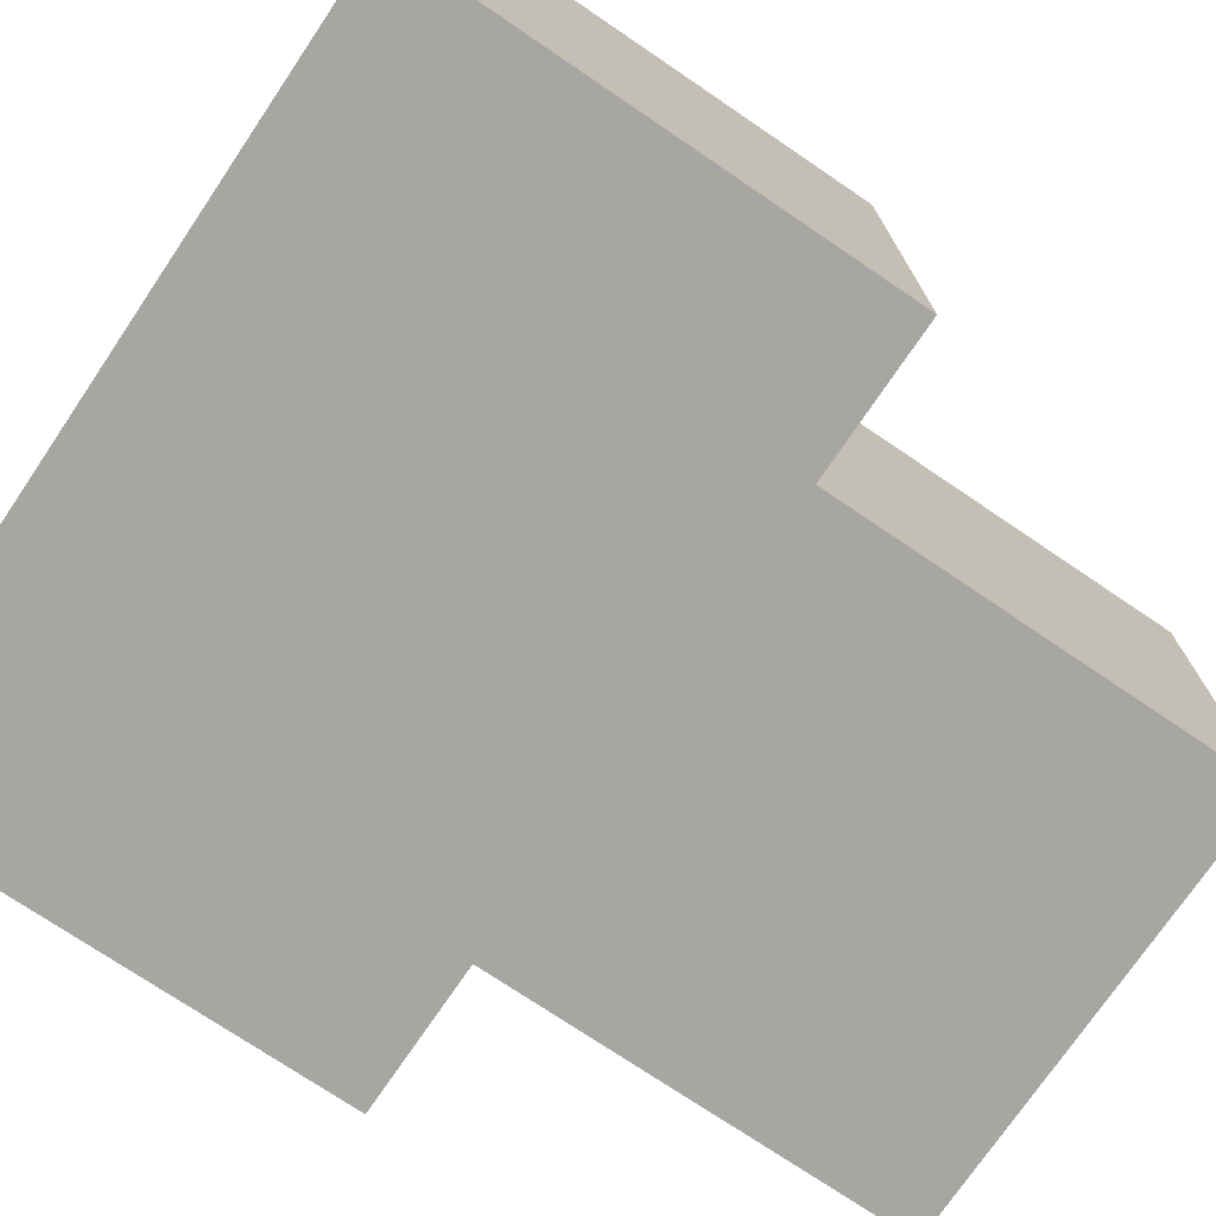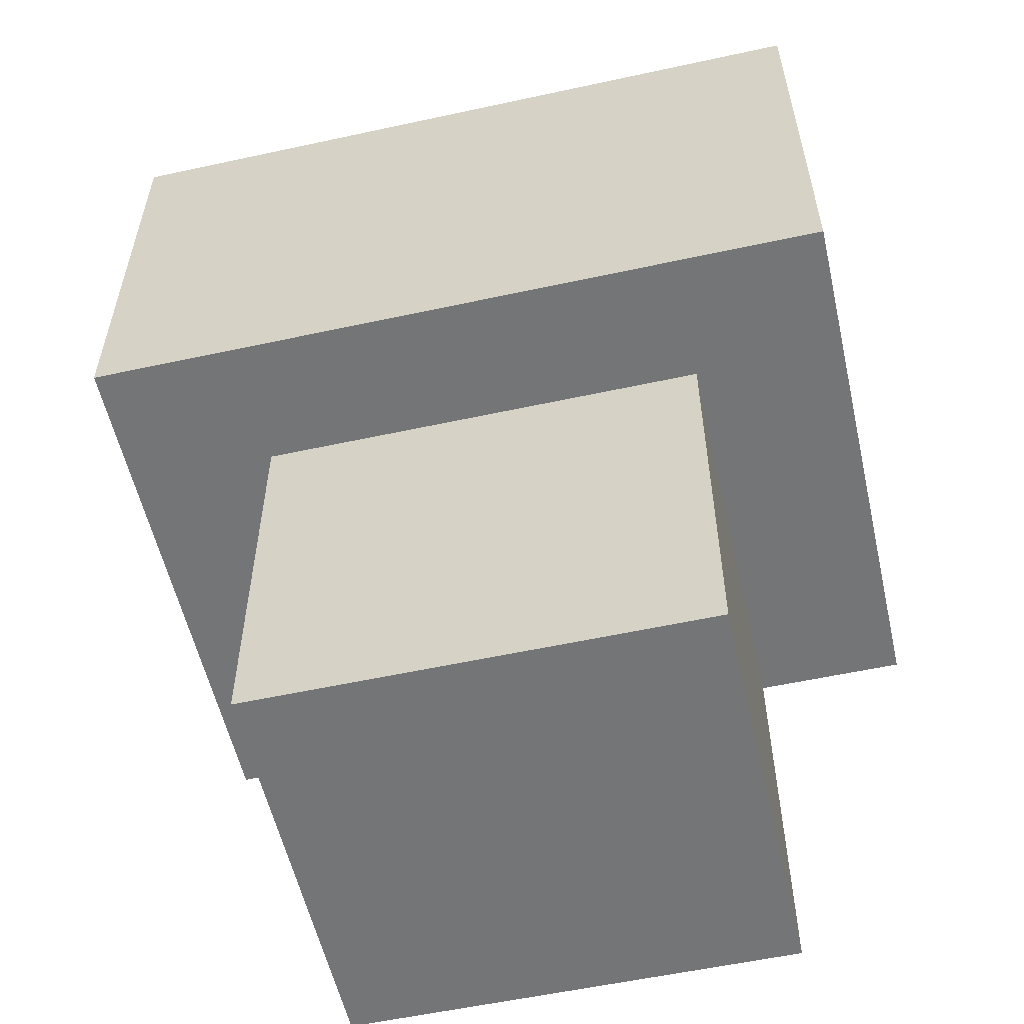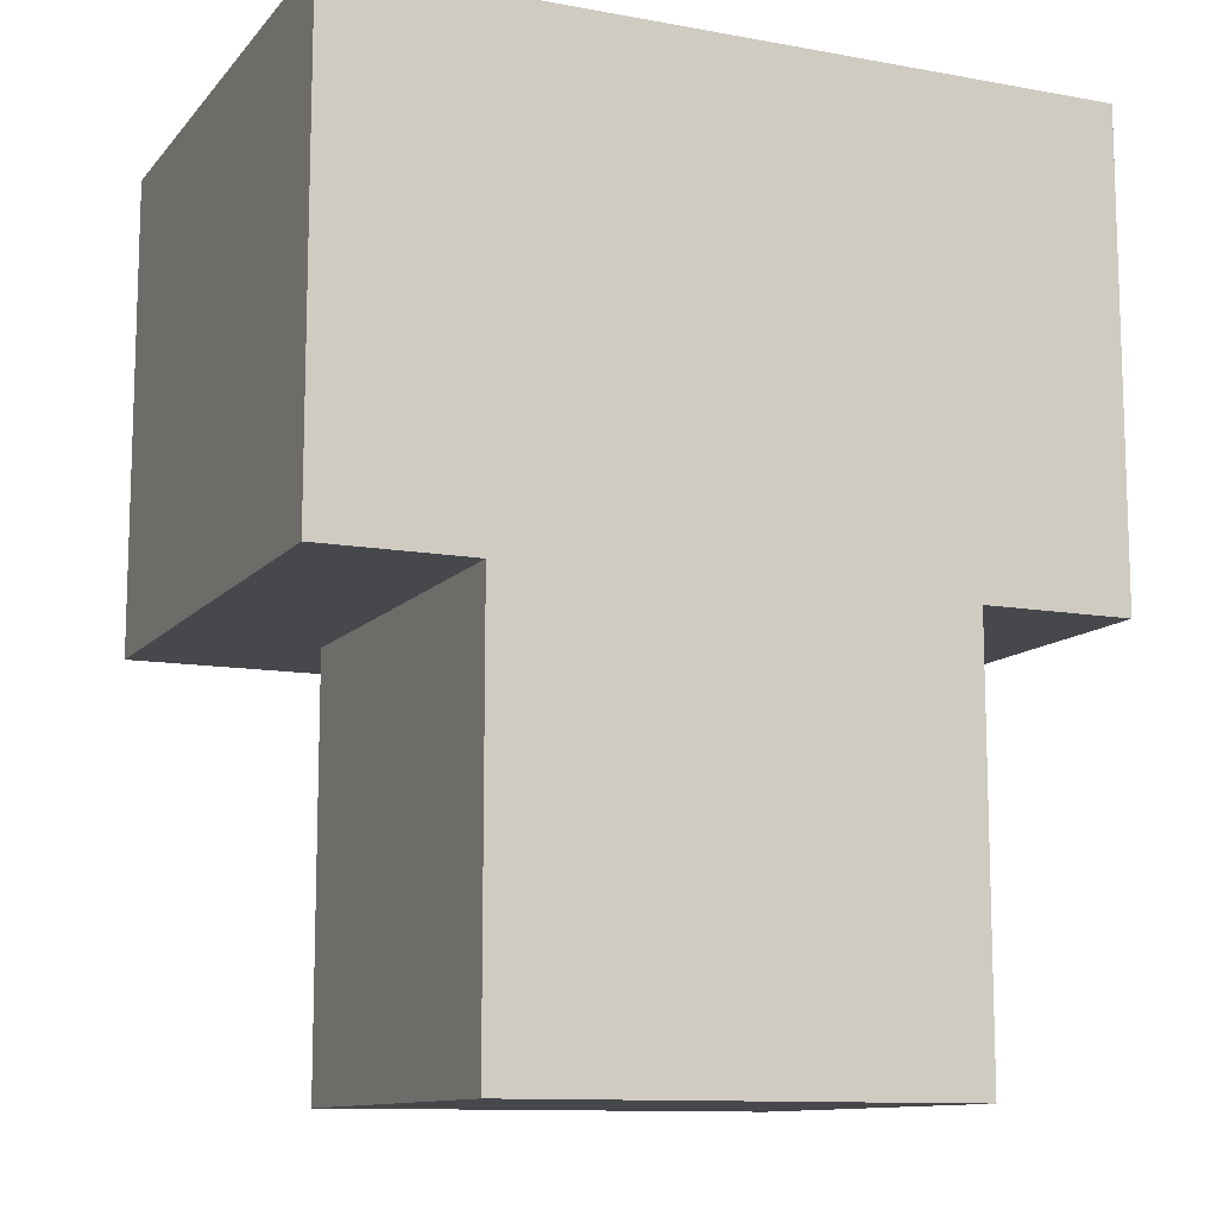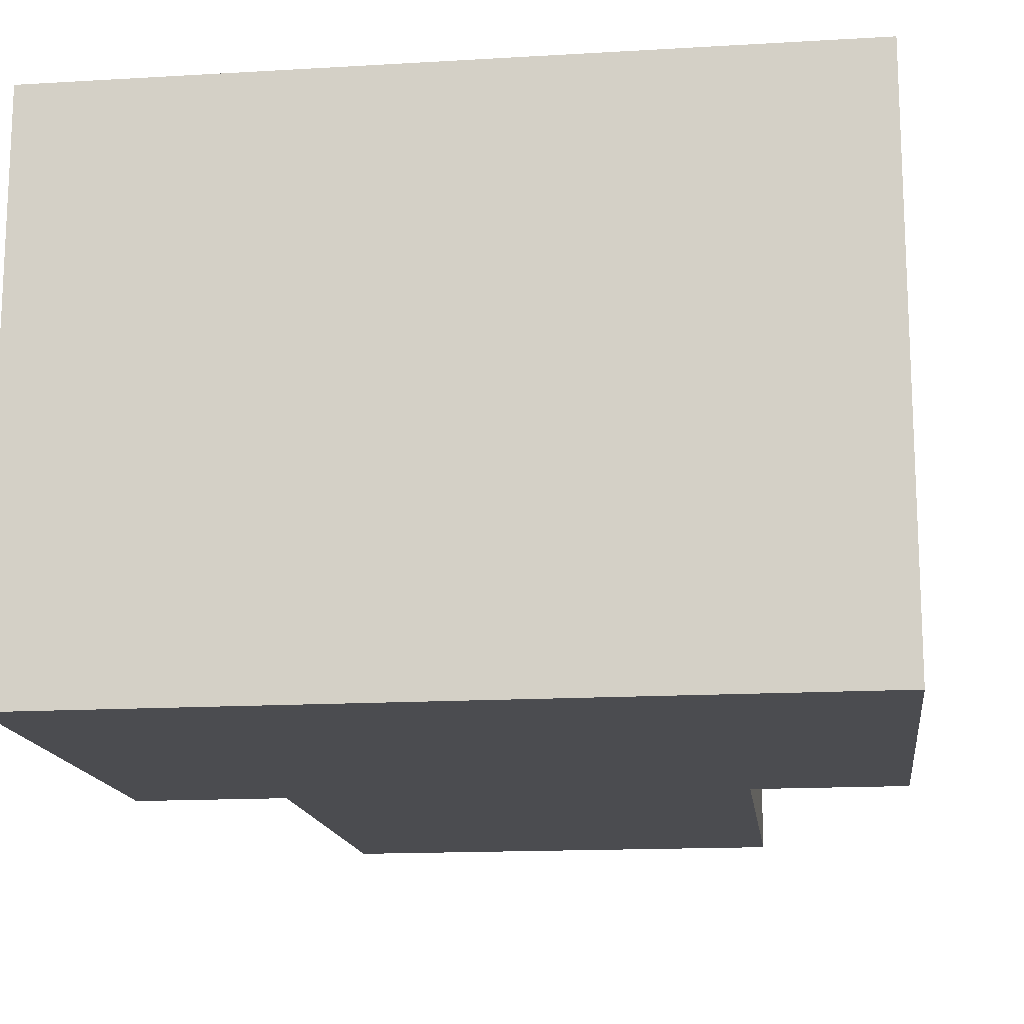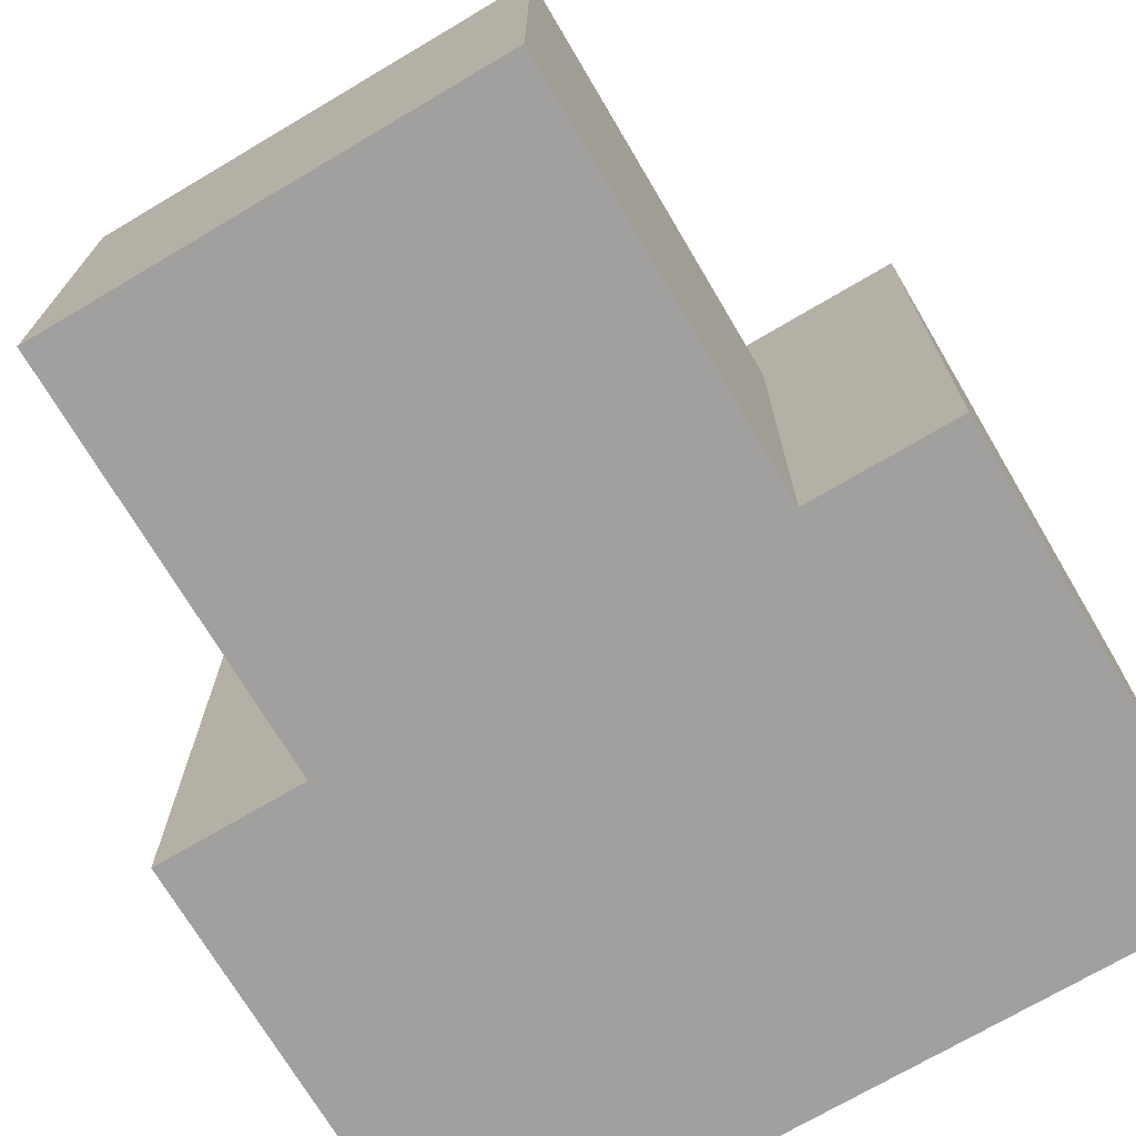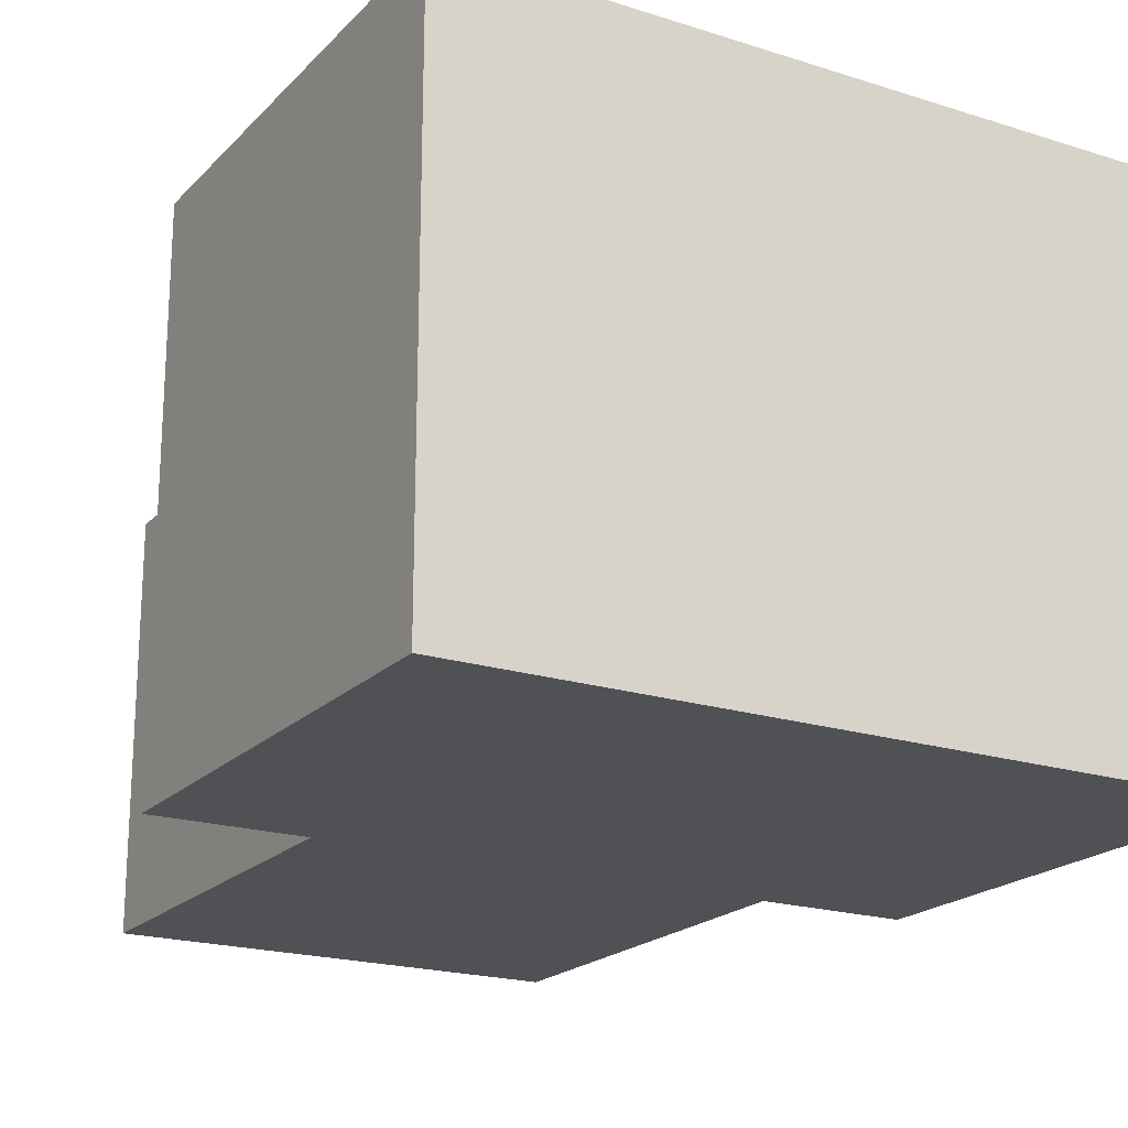
<metadata>
{"format":"obj","ext":"obj","renderer":"f3d","projection":"perspective","resolution":1024,"background":"white","views":[{"elev":-74.2,"azim":-124.1,"up":"+Z"},{"elev":-56.4,"azim":12.8,"up":"+Y"},{"elev":-11.4,"azim":156.2,"up":"+Y"},{"elev":-15.2,"azim":-172.8,"up":"+Z"},{"elev":-71.8,"azim":30.6,"up":"+Z"},{"elev":-20.2,"azim":149.8,"up":"+Z"}]}
</metadata>
<code>
o Cube.002
v -0.001716 0.006872 0.01043
v -0.001716 0.009035 0.01043
v -0.001716 0.006872 0.007925
v -0.001716 0.009035 0.007925
v 0.001716 0.006872 0.01043
v 0.001716 0.009035 0.01043
v 0.001716 0.006872 0.007925
v 0.001716 0.009035 0.007925
v 0.00103 0.006872 0.007925
v -0.00103 0.006872 0.007925
v -0.00103 0.009035 0.007925
v 0.00103 0.009035 0.007925
v -0.00103 0.006872 0.01043
v 0.00103 0.006872 0.01043
v 0.00103 0.009035 0.01043
v -0.00103 0.009035 0.01043
v -0.001716 0.006872 0.009825
v -0.001716 0.009035 0.009825
v 0.001716 0.006872 0.009825
v 0.001716 0.009035 0.009825
v 0.00103 0.009035 0.009825
v -0.00103 0.009035 0.009825
v -0.00103 0.006872 0.009825
v 0.00103 0.006872 0.009825
v 0.00103 0.004974 0.007925
v -0.00103 0.004974 0.007925
v -0.00103 0.004974 0.009825
v 0.00103 0.004974 0.009825
f 12 7 9
f 20 5 19
f 16 1 13
f 19 14 24
f 18 16 22
f 21 6 20
f 14 23 24
f 23 1 17
f 15 13 14
f 6 14 5
f 12 10 11
f 4 10 3
f 21 8 12
f 22 15 21
f 23 3 10
f 22 12 11
f 18 11 4
f 19 9 7
f 20 7 8
f 18 3 17
f 2 17 1
f 24 25 9
f 28 26 25
f 9 26 10
f 23 28 24
f 10 27 23
f 12 8 7
f 20 6 5
f 16 2 1
f 19 5 14
f 18 2 16
f 21 15 6
f 14 13 23
f 23 13 1
f 15 16 13
f 6 15 14
f 12 9 10
f 4 11 10
f 21 20 8
f 22 16 15
f 23 17 3
f 22 21 12
f 18 22 11
f 19 24 9
f 20 19 7
f 18 4 3
f 2 18 17
f 24 28 25
f 28 27 26
f 9 25 26
f 23 27 28
f 10 26 27

</code>
